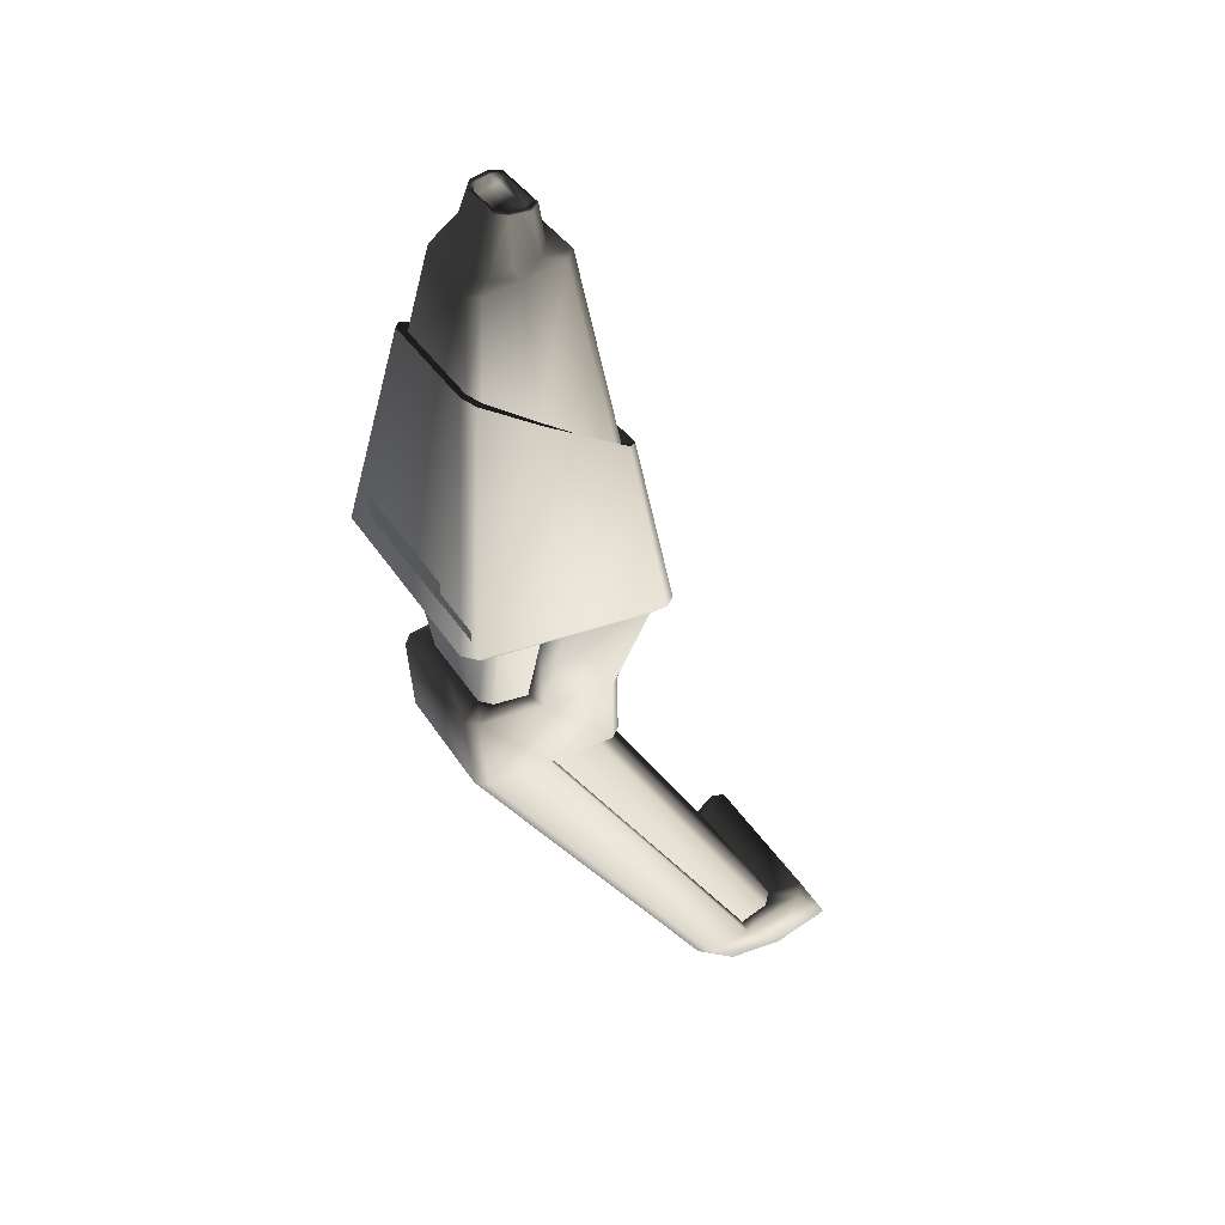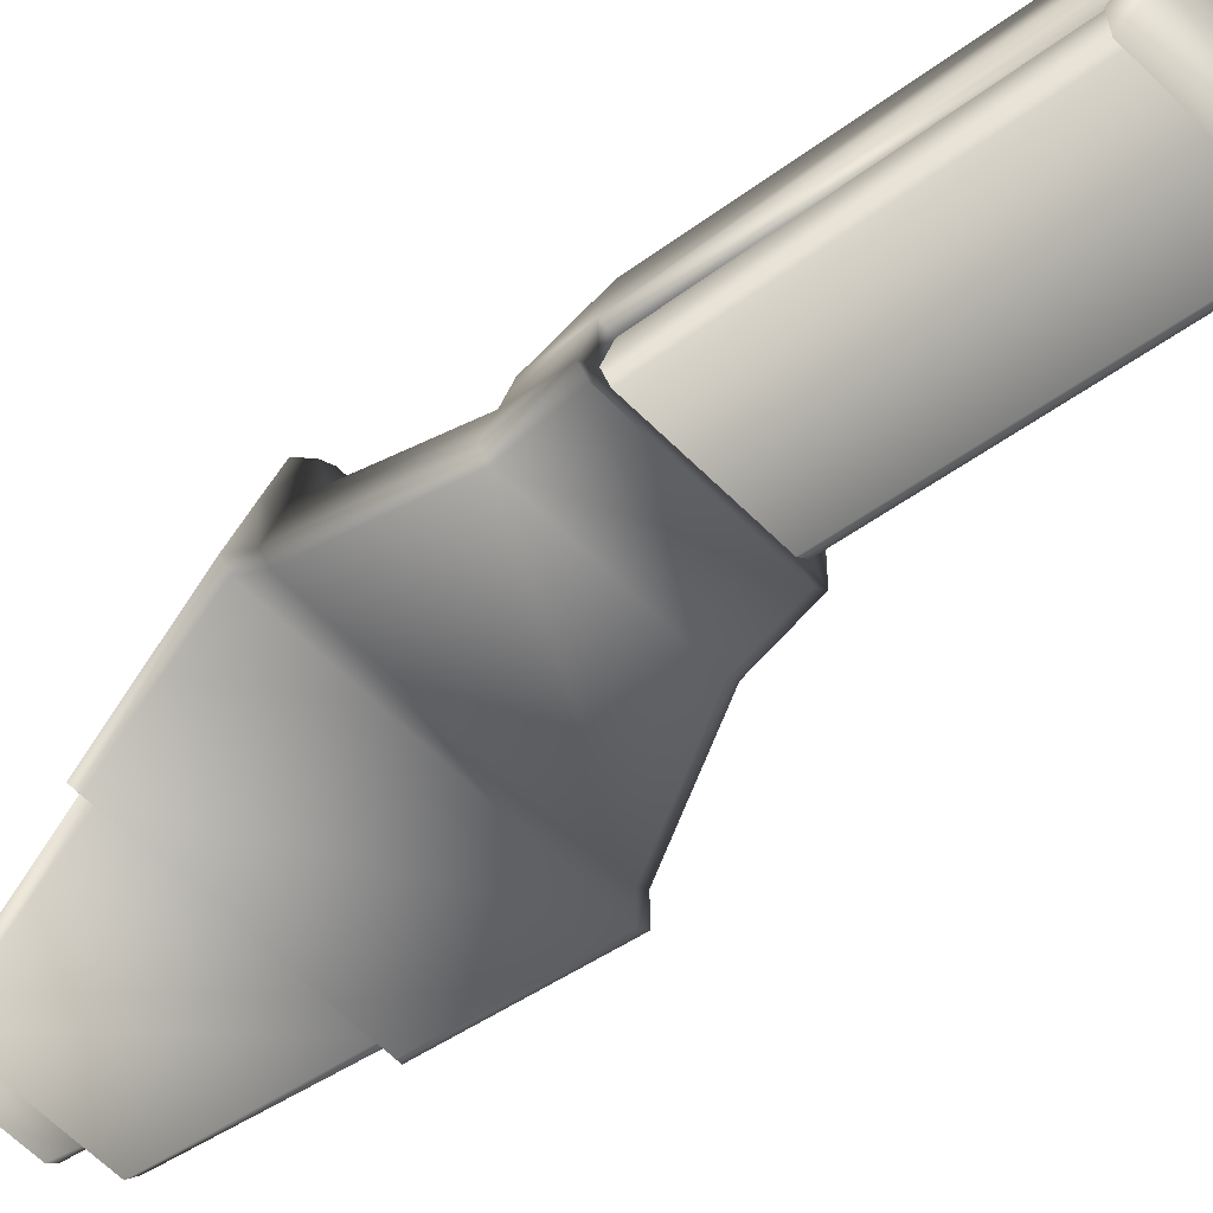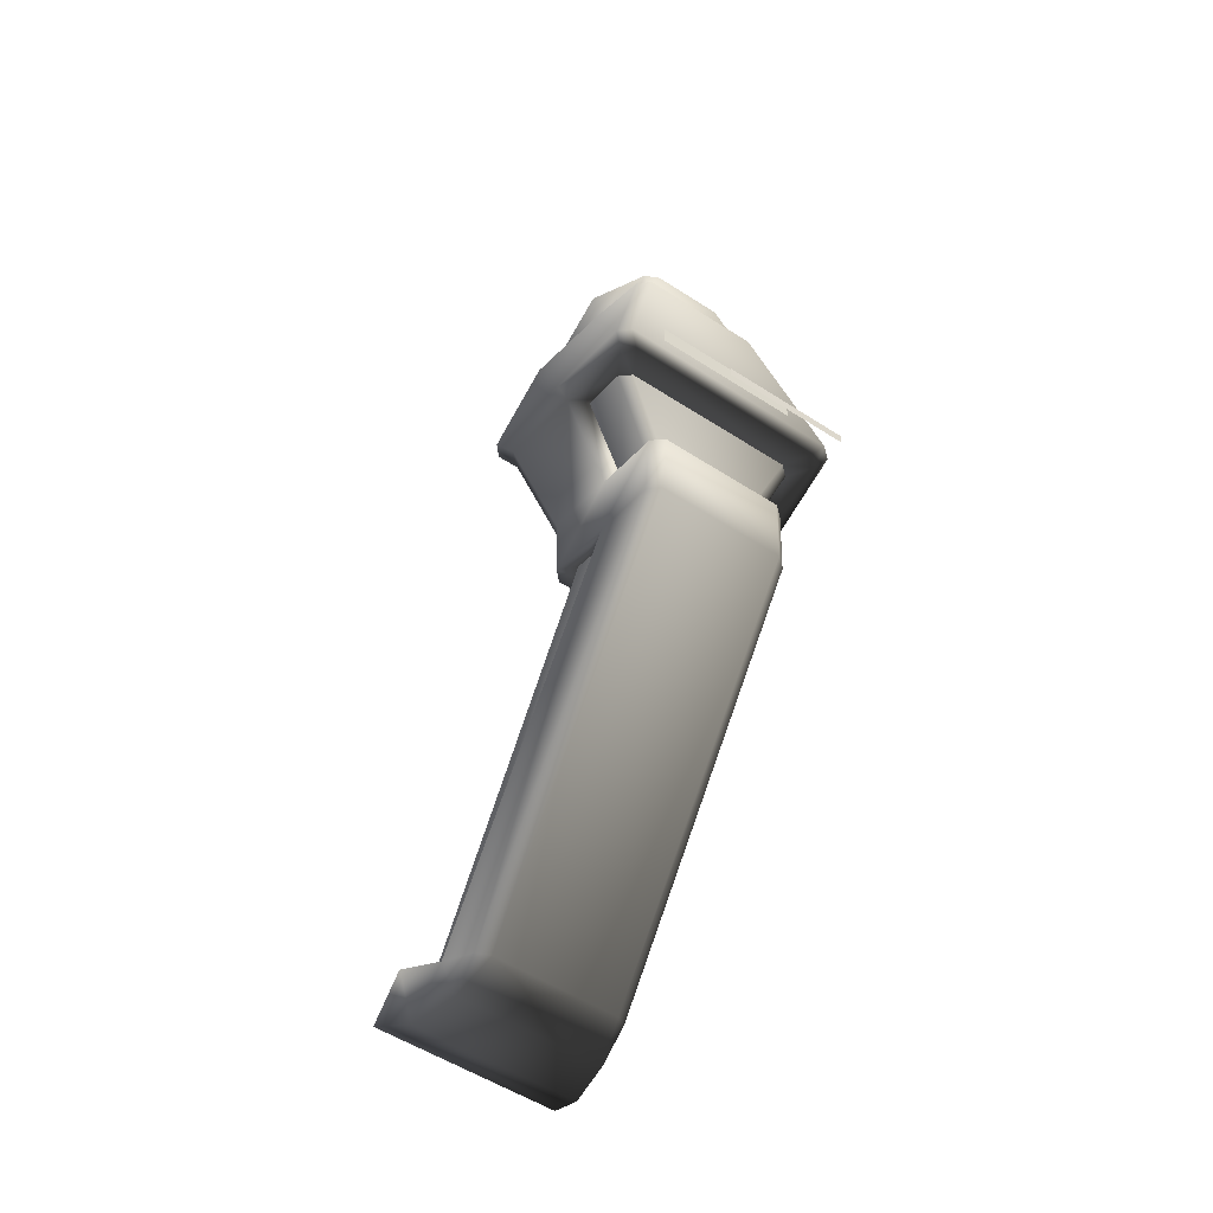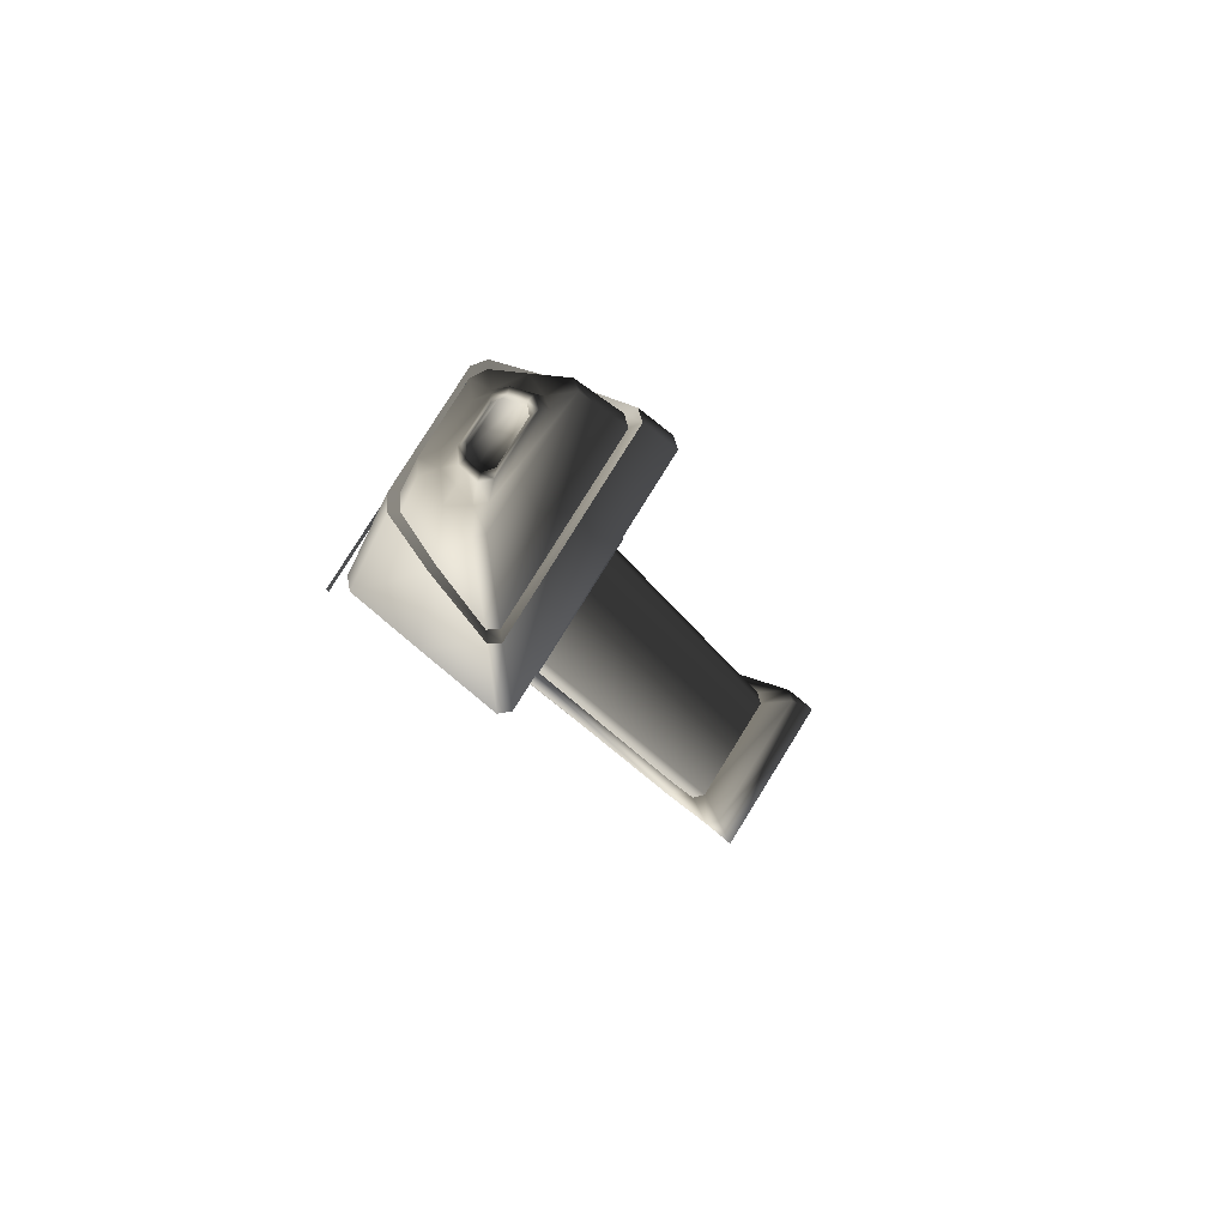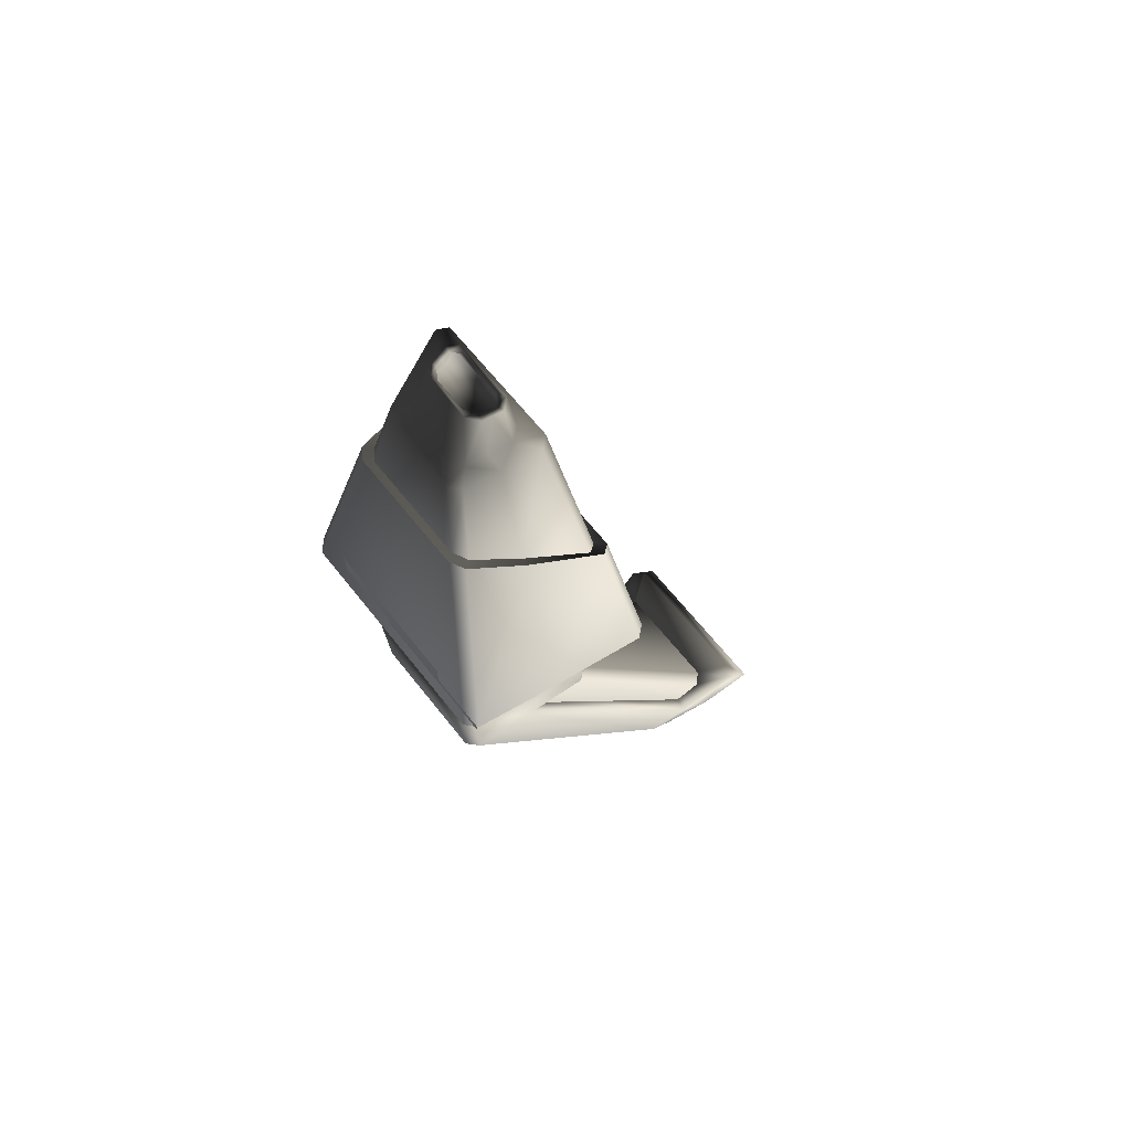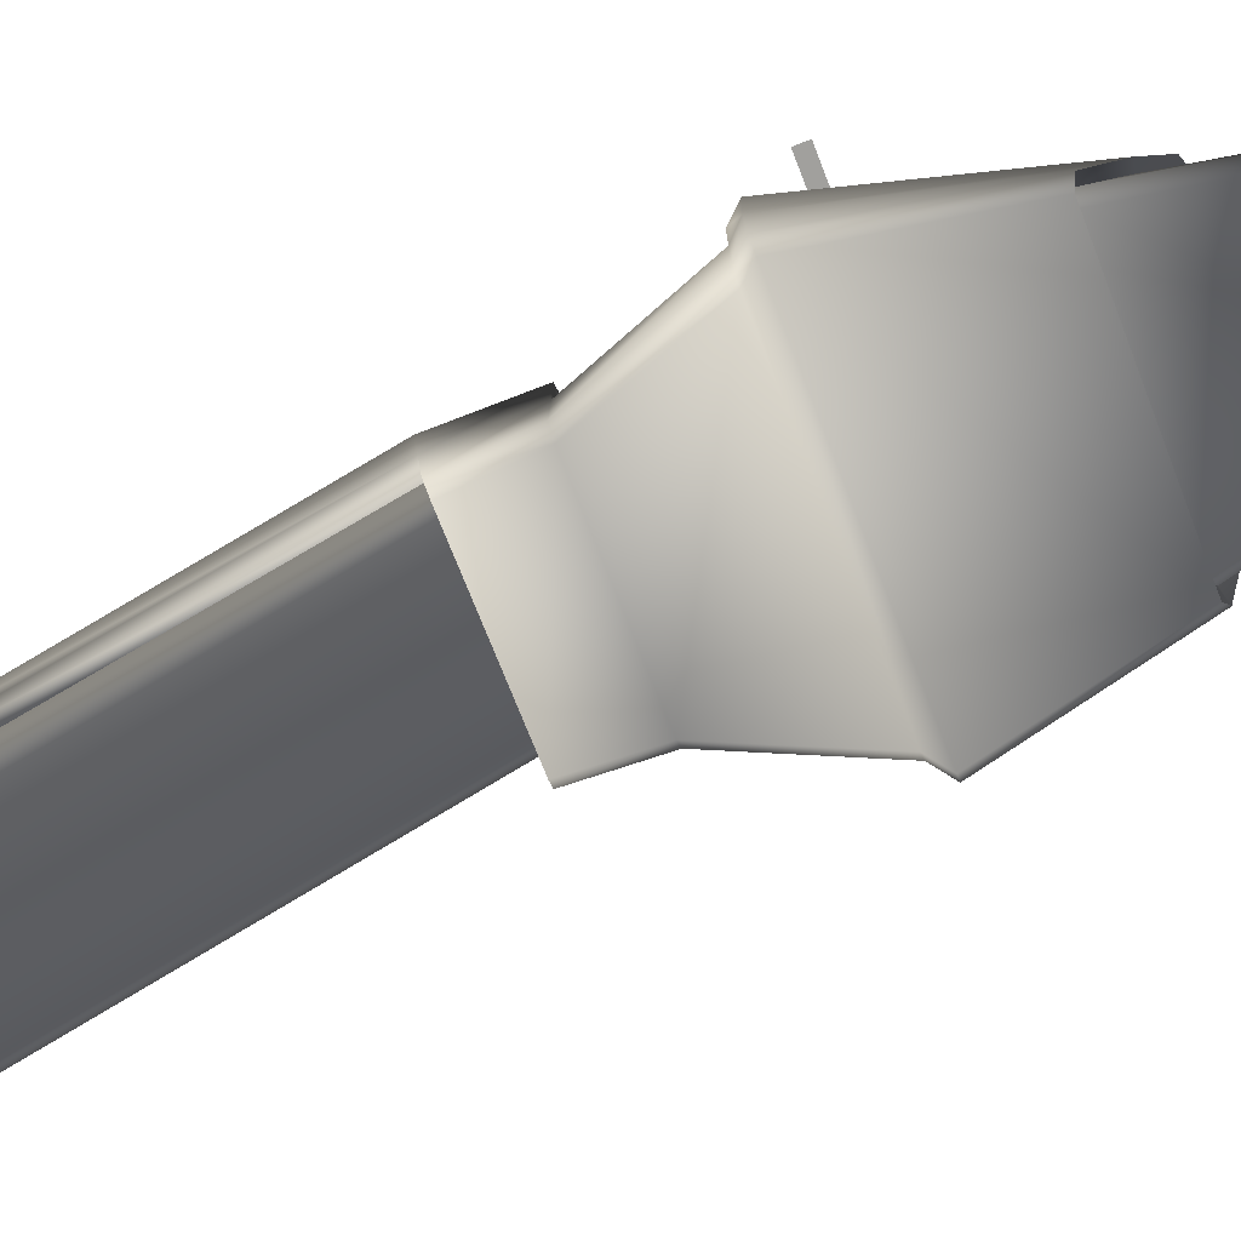
<metadata>
{"format":"obj","ext":"obj","renderer":"f3d","projection":"perspective","resolution":1024,"background":"white","views":[{"elev":38.6,"azim":-119.1,"up":"+Z"},{"elev":-67.8,"azim":136.0,"up":"+Y"},{"elev":-55.3,"azim":145.8,"up":"+Z"},{"elev":80.0,"azim":-58.2,"up":"+Z"},{"elev":64.2,"azim":-128.2,"up":"+Z"},{"elev":-70.2,"azim":-68.9,"up":"+Y"}]}
</metadata>
<code>
v  0.0766 0.0688 0.2115
v  -0.0725 0.0688 0.2115
v  -0.055 0.0687 0.3312
v  -0.0797 0.0697 0.2186
v  0.059 0.0687 0.3312
v  0.0837 0.0697 0.2186
v  -0.0665 0.1132 0.2094
v  0.0766 0.1187 0.217
v  0.0705 0.1132 0.2094
v  -0.0658 0.1246 0.2168
v  0.0698 0.1246 0.2168
v  0.0637 0.1191 0.2092
v  -0.0597 0.1191 0.2092
v  -0.0726 0.1187 0.217
v  -0.043 0.0982 0.3449
v  0.047 0.0982 0.3449
v  -0.0349 0.1033 0.3473
v  0.039 0.1033 0.3473
v  -0.0872 0.0159 0.2216
v  -0.0791 0.0214 0.2136
v  0.0856 0.0095 0.222
v  -0.0816 0.0095 0.222
v  -0.0734 0.015 0.2139
v  0.0774 0.015 0.2139
v  0.0912 0.0159 0.2216
v  0.0831 0.0214 0.2136
v  -0.0681 0.0278 0.3137
v  0.0722 0.0278 0.3137
v  0.0675 0.0221 0.3113
v  -0.0635 0.0221 0.3113
v  0.0505 0.0655 0.1024
v  -0.0465 0.0655 0.1024
v  0.0512 0.0684 0.1454
v  -0.0472 0.0684 0.1454
v  -0.0422 0.105 0.1437
v  0.0462 0.105 0.1437
v  0.0469 0.1012 0.0981
v  -0.0354 0.1109 0.1434
v  0.0394 0.1109 0.1434
v  0.0403 0.1071 0.0974
v  -0.0363 0.1071 0.0974
v  -0.0429 0.1012 0.0981
v  -0.0526 0.0293 0.1471
v  -0.0503 0.0274 0.107
v  0.051 0.0229 0.1474
v  -0.047 0.0229 0.1474
v  -0.0445 0.021 0.1078
v  0.0485 0.021 0.1078
v  0.0566 0.0293 0.1471
v  0.0543 0.0274 0.107
v  0.0498 -0.0734 -0.1064
v  -0.0458 -0.0734 -0.1064
v  0.0452 -0.0496 -0.1181
v  0.0383 -0.0444 -0.1206
v  -0.0343 -0.0444 -0.1206
v  -0.0412 -0.0496 -0.1181
v  -0.0458 -0.098 -0.1284
v  0.0498 -0.098 -0.1284
v  0.0442 -0.0667 -0.1321
v  -0.0402 -0.0667 -0.1321
v  -0.0518 -0.1273 -0.1096
v  0.0558 -0.1273 -0.1096
v  0.055 -0.1072 -0.0864
v  -0.051 -0.1072 -0.0864
v  0.0493 -0.1127 -0.0831
v  -0.0453 -0.1127 -0.0831
v  0.0389 0.0718 0.1453
v  0.0635 0.072 0.2157
v  -0.0349 0.0718 0.1453
v  -0.0595 0.072 0.2157
v  -0.0573 0.0975 0.2122
v  -0.0319 0.0913 0.1445
v  0.0549 0.1033 0.2113
v  -0.0509 0.1033 0.2113
v  -0.025 0.0972 0.1442
v  0.0291 0.0972 0.1442
v  0.0613 0.0975 0.2122
v  0.0359 0.0913 0.1445
v  -0.0382 0.0646 0.103
v  -0.0376 -0.0745 -0.1057
v  0.0422 0.0646 0.103
v  0.0416 -0.0745 -0.1057
v  -0.042 0.0362 0.1061
v  0.0404 0.0298 0.1068
v  -0.0364 0.0298 0.1068
v  -0.0398 -0.0901 -0.0963
v  -0.0341 -0.0957 -0.0929
v  0.0381 -0.0957 -0.0929
v  0.046 0.0362 0.1061
v  0.0438 -0.0901 -0.0963
g Base
f 29 21 25
f 25 28 29
f 6 1 9
f 9 8 6
f 11 12 13
f 13 10 11
f 19 22 30
f 30 27 19
f 4 14 7
f 7 2 4
f 3 15 14
f 14 4 3
f 5 6 8
f 8 16 5
f 17 18 11
f 11 10 17
f 11 8 9
f 9 12 11
f 7 14 10
f 10 13 7
f 11 18 16
f 16 8 11
f 15 17 10
f 10 14 15
f 4 2 20
f 20 19 4
f 22 23 24
f 24 21 22
f 6 25 26
f 26 1 6
f 27 3 4
f 4 19 27
f 29 30 22
f 22 21 29
f 28 25 6
f 6 5 28
f 22 19 20
f 20 23 22
f 26 25 21
f 21 24 26
f 36 33 31
f 31 37 36
f 39 40 41
f 41 38 39
f 35 42 32
f 32 34 35
f 39 36 37
f 37 40 39
f 35 38 41
f 41 42 35
f 24 45 49
f 49 26 24
f 43 46 23
f 23 20 43
f 34 32 44
f 44 43 34
f 46 47 48
f 48 45 46
f 33 49 50
f 50 31 33
f 2 34 43
f 43 20 2
f 23 46 45
f 45 24 23
f 1 26 49
f 49 33 1
f 46 43 44
f 44 47 46
f 50 49 45
f 45 48 50
f 31 51 53
f 53 37 31
f 40 54 55
f 55 41 40
f 32 42 56
f 56 52 32
f 37 53 54
f 54 40 37
f 55 56 42
f 42 41 55
f 59 58 57
f 57 60 59
f 61 57 58
f 58 62 61
f 52 56 60
f 60 57 52
f 51 58 59
f 59 53 51
f 54 59 60
f 60 55 54
f 55 60 56
f 53 59 54
f 63 62 58
f 58 51 63
f 64 52 57
f 57 61 64
f 66 61 62
f 62 65 66
f 65 62 63
f 64 61 66
f 34 2 70
f 70 69 34
f 33 67 68
f 68 1 33
f 2 7 71
f 71 70 2
f 34 69 72
f 72 35 34
f 12 73 74
f 74 13 12
f 38 75 76
f 76 39 38
f 1 68 77
f 77 9 1
f 33 36 78
f 78 67 33
f 74 71 7
f 7 13 74
f 9 77 73
f 73 12 9
f 35 72 75
f 75 38 35
f 76 78 36
f 36 39 76
f 52 80 79
f 79 32 52
f 31 81 82
f 82 51 31
f 32 79 83
f 83 44 32
f 47 85 84
f 84 48 47
f 84 89 50
f 50 48 84
f 52 64 86
f 86 80 52
f 63 90 88
f 88 65 63
f 65 88 87
f 87 66 65
f 31 50 89
f 89 81 31
f 87 86 64
f 64 66 87
f 51 82 90
f 90 63 51
f 44 83 85
f 85 47 44
v  0.0542 0.0677 0.3301
v  -0.0502 0.0677 0.3301
v  -0.055 0.0687 0.3312
v  0.059 0.0687 0.3312
v  0.0431 0.0935 0.3432
v  -0.0391 0.0935 0.3432
v  -0.0311 0.0985 0.3457
v  0.0351 0.0985 0.3457
v  -0.043 0.0982 0.3449
v  0.047 0.0982 0.3449
v  -0.0349 0.1033 0.3473
v  0.039 0.1033 0.3473
v  0.0664 0.0324 0.3121
v  -0.0624 0.0324 0.3121
v  0.0618 0.0269 0.3093
v  -0.0578 0.0269 0.3093
v  -0.0681 0.0278 0.3137
v  0.0722 0.0278 0.3137
v  0.0675 0.0221 0.3113
v  -0.0635 0.0221 0.3113
g Group39669
f 104 107 110
f 110 106 104
f 109 108 103
f 103 105 109
f 95 91 94
f 94 100 95
f 96 99 93
f 93 92 96
f 98 102 101
f 101 97 98
f 101 99 96
f 96 97 101
f 95 100 102
f 102 98 95
f 104 92 93
f 93 107 104
f 103 108 94
f 94 91 103
f 106 110 109
f 109 105 106
v  0.0389 0.0718 0.1453
v  0.0635 0.072 0.2157
v  -0.0349 0.0718 0.1453
v  -0.0595 0.072 0.2157
v  -0.0573 0.0975 0.2122
v  -0.0319 0.0913 0.1445
v  0.0549 0.1033 0.2113
v  -0.0509 0.1033 0.2113
v  -0.025 0.0972 0.1442
v  0.0291 0.0972 0.1442
v  0.0613 0.0975 0.2122
v  0.0359 0.0913 0.1445
g display
f 115 116 113
f 113 114 115
f 117 120 119
f 119 118 117
f 121 112 111
f 111 122 121
f 116 115 118
f 118 119 116
f 117 121 122
f 122 120 117
v  -0.0382 0.0646 0.103
v  -0.0376 -0.0745 -0.1057
v  0.0422 0.0646 0.103
v  0.0416 -0.0745 -0.1057
v  -0.042 0.0362 0.1061
v  0.0404 0.0298 0.1068
v  -0.0364 0.0298 0.1068
v  -0.0398 -0.0901 -0.0963
v  -0.0341 -0.0957 -0.0929
v  0.0381 -0.0957 -0.0929
v  0.046 0.0362 0.1061
v  0.0438 -0.0901 -0.0963
g grip
f 127 123 124
f 124 130 127
f 129 131 132
f 132 128 129
f 133 134 126
f 126 125 133
f 129 127 130
f 130 131 129
f 134 133 128
f 128 132 134
v  0.0385 0.067 0.4017
v  0.0277 0.0668 0.4018
v  -0.0345 0.067 0.4017
v  -0.0237 0.0668 0.4018
v  -0.0203 0.0606 0.4282
v  0.0244 0.0606 0.4282
v  0.0542 0.0677 0.3301
v  -0.0502 0.0677 0.3301
v  0.0242 0.091 0.3916
v  -0.0202 0.091 0.3916
v  -0.0119 0.0836 0.3947
v  0.0159 0.0836 0.3947
v  -0.028 0.0858 0.3938
v  -0.0197 0.0784 0.3969
v  -0.0191 0.0661 0.4277
v  -0.0119 0.0714 0.4271
v  0.0159 0.0714 0.4271
v  0.032 0.0858 0.3938
v  0.0237 0.0784 0.3969
v  0.0231 0.0661 0.4277
v  0.0431 0.0935 0.3432
v  -0.0391 0.0935 0.3432
v  -0.0311 0.0985 0.3457
v  0.0351 0.0985 0.3457
v  -0.0369 0.0414 0.4125
v  0.041 0.0414 0.4125
v  0.0275 0.0487 0.4094
v  -0.0235 0.0487 0.4094
v  0.0455 0.0471 0.4101
v  0.032 0.0544 0.407
v  0.0257 0.0546 0.4288
v  0.0205 0.049 0.4294
v  -0.0165 0.049 0.4294
v  0.0664 0.0324 0.3121
v  -0.0415 0.0471 0.4101
v  -0.028 0.0544 0.407
v  -0.0217 0.0546 0.4288
v  -0.0624 0.0324 0.3121
v  0.0618 0.0269 0.3093
v  -0.0578 0.0269 0.3093
v  -0.014 0.0686 0.4207
v  0.018 0.0686 0.4207
v  0.0222 0.0505 0.4225
v  -0.0182 0.0505 0.4225
v  0.02 0.0598 0.4216
v  -0.016 0.0598 0.4216
v  0.02 0.0605 0.4282
v  -0.016 0.0605 0.4282
v  -0.0081 0.0692 0.4274
v  0.0121 0.0692 0.4274
v  -0.015 0.065 0.4278
v  0.019 0.065 0.4278
v  0.0157 0.0511 0.4292
v  -0.0117 0.0511 0.4292
v  0.0211 0.0557 0.4287
v  -0.0171 0.0557 0.4287
g Tip
f 138 139 149
f 149 148 138
f 145 150 151
f 151 146 145
f 172 174 159
f 159 169 172
f 136 153 154
f 154 140 136
f 135 141 155
f 155 152 135
f 137 147 156
f 156 142 137
f 144 143 158
f 158 157 144
f 148 149 150
f 150 145 148
f 151 154 153
f 153 146 151
f 157 156 147
f 147 144 157
f 152 155 158
f 158 143 152
f 164 136 140
f 140 165 164
f 161 166 167
f 167 162 161
f 163 168 141
f 141 135 163
f 170 171 139
f 139 138 170
f 169 137 142
f 142 172 169
f 160 159 174
f 174 173 160
f 165 166 161
f 161 164 165
f 173 168 163
f 163 160 173
f 162 167 171
f 171 170 162
f 144 145 146
f 146 143 144
f 137 138 148
f 148 147 137
f 135 152 153
f 153 136 135
f 148 145 144
f 144 147 148
f 143 146 153
f 153 152 143
f 160 161 162
f 162 159 160
f 135 136 164
f 164 163 135
f 137 169 170
f 170 138 137
f 164 161 160
f 160 163 164
f 159 162 170
f 170 169 159
f 177 179 180
f 180 178 177
f 179 176 175
f 175 180 179
f 150 183 184
f 184 151 150
f 149 139 182
f 182 185 149
f 154 186 181
f 181 140 154
f 185 183 150
f 150 149 185
f 151 184 186
f 186 154 151
f 166 187 188
f 188 167 166
f 140 181 189
f 189 165 140
f 139 171 190
f 190 182 139
f 189 187 166
f 166 165 189
f 167 188 190
f 190 171 167
f 185 182 180
f 180 175 185
f 183 175 176
f 176 184 183
f 186 176 179
f 179 181 186
f 185 175 183
f 184 176 186
f 189 181 179
f 179 177 189
f 187 177 178
f 178 188 187
f 190 178 180
f 180 182 190
f 189 177 187
f 188 178 190
v  -0.0804 0.1246 0.243
v  0 0.1246 0.243
v  -0.0804 0.1242 0.2362
v  0 0.1242 0.2362
g level_slider
f 193 191 194
f 192 194 191
v  -0.0419 0.1227 0.246
v  0.0458 0.1227 0.246
v  -0.0419 0.1225 0.2322
v  0.0458 0.1225 0.2322
g level_bg
f 197 195 198
f 196 198 195

</code>
